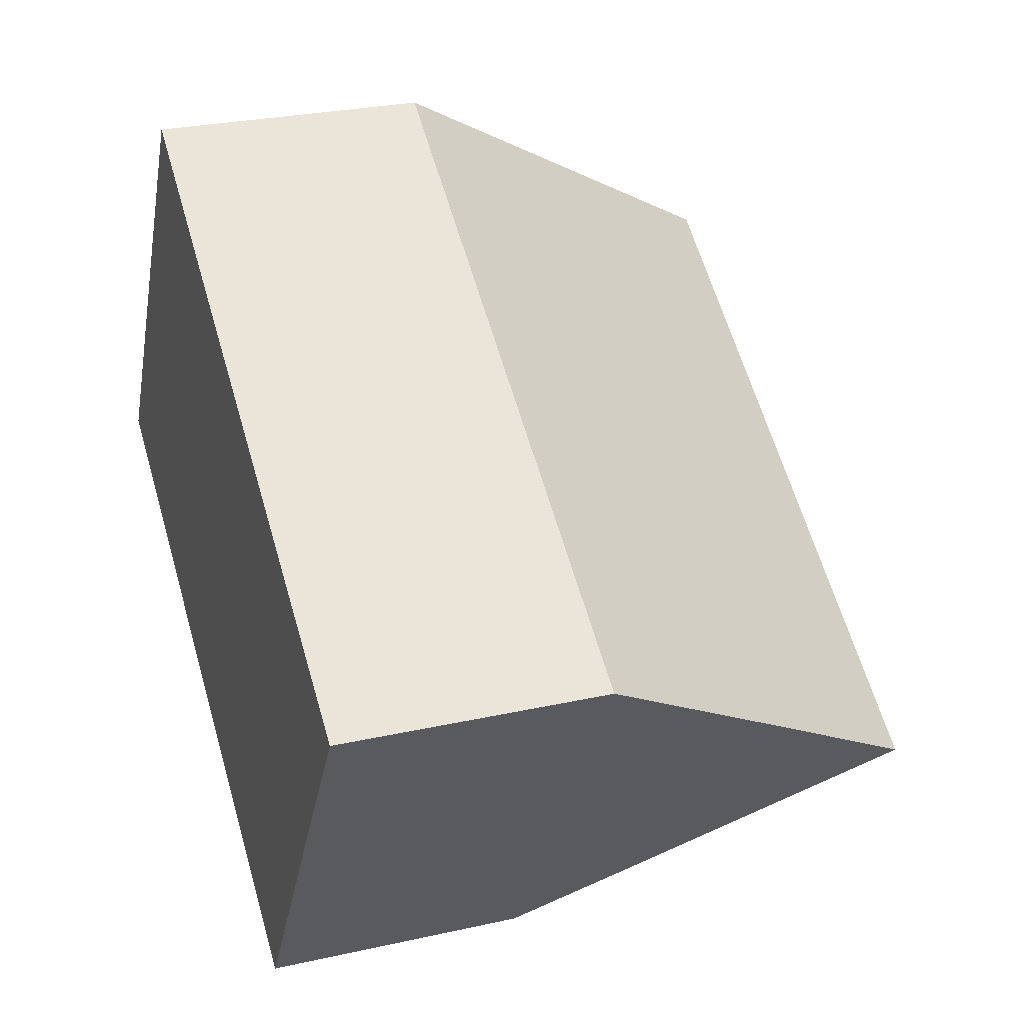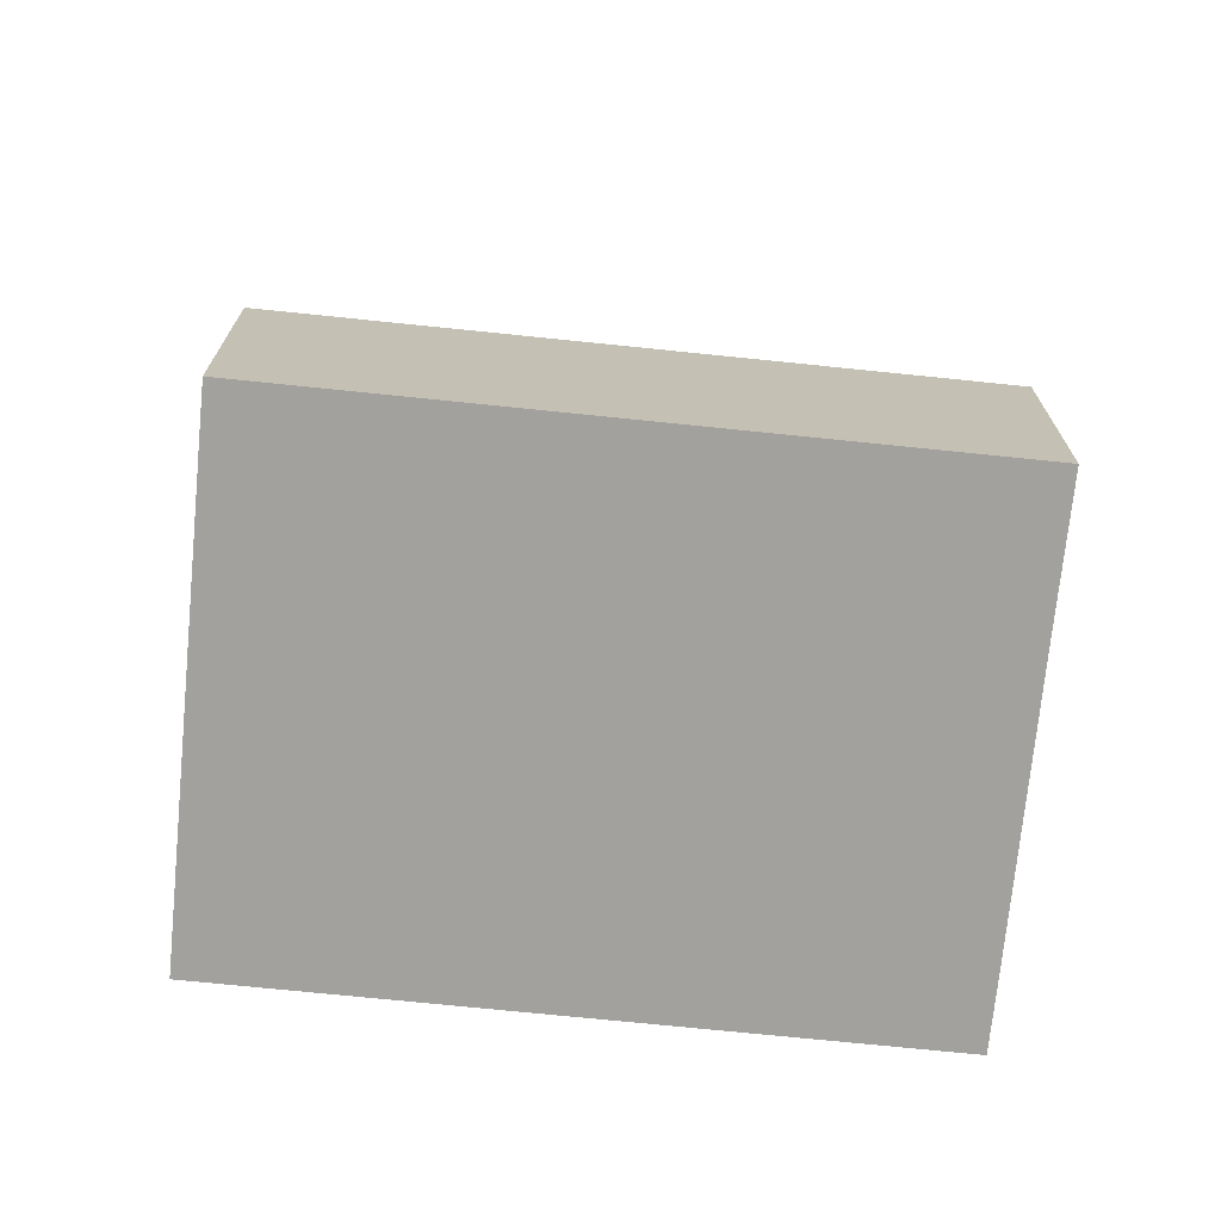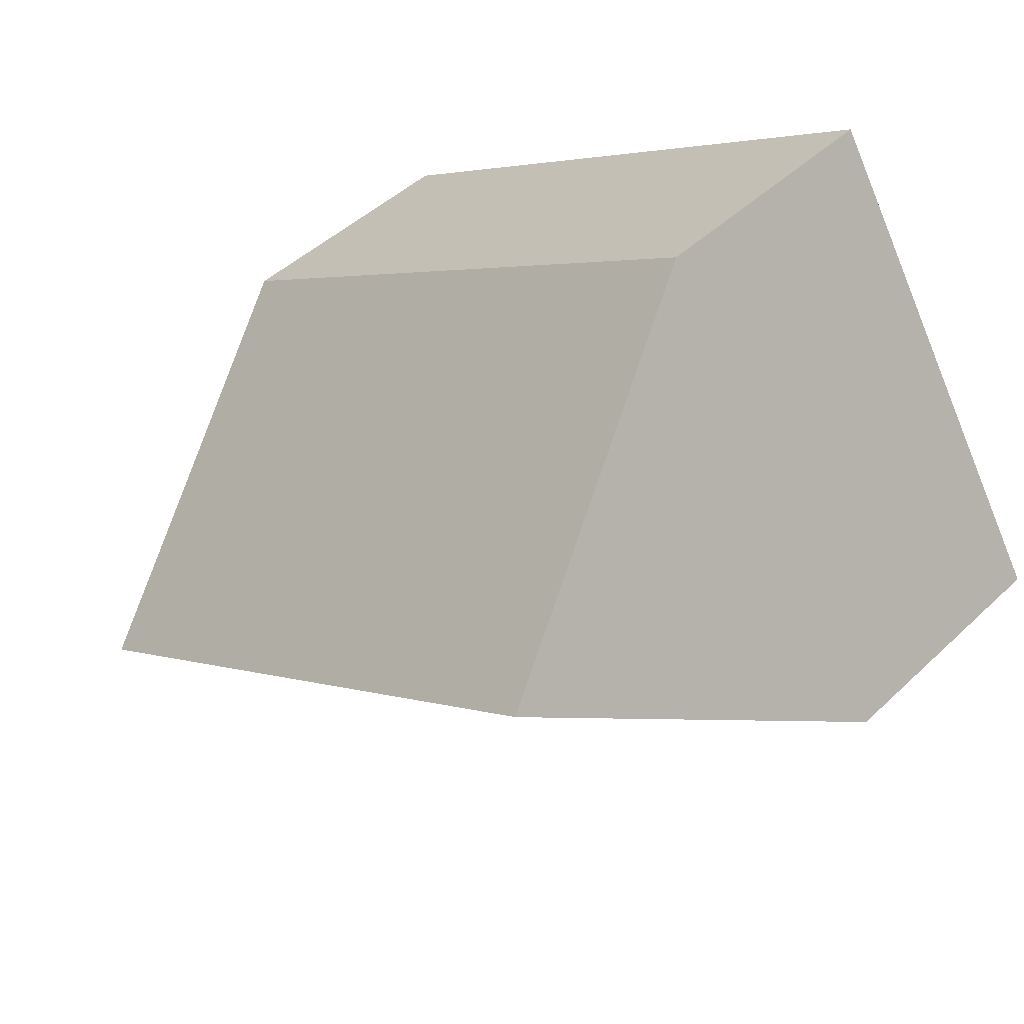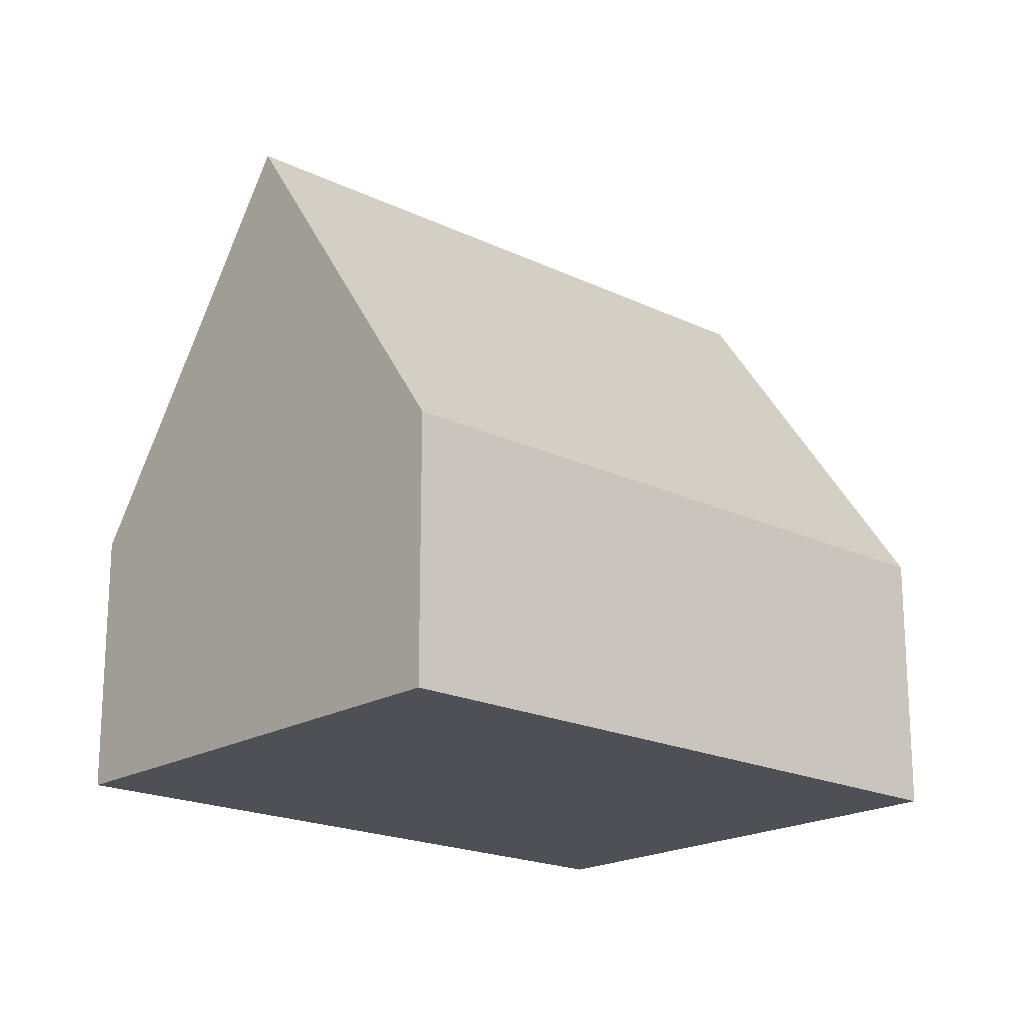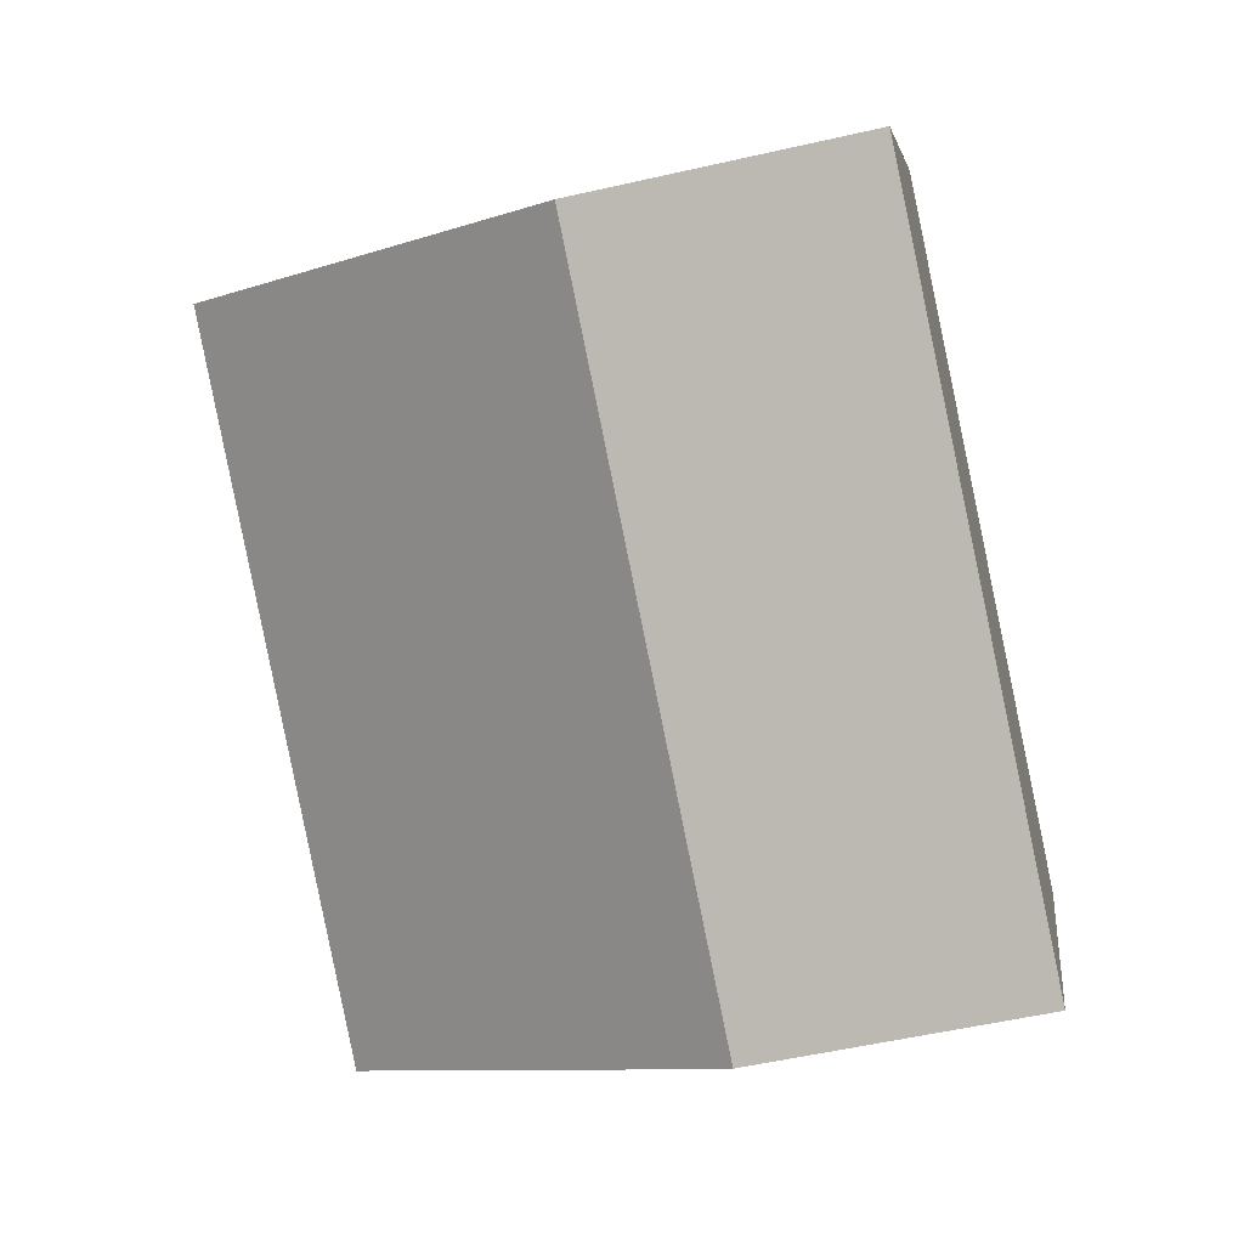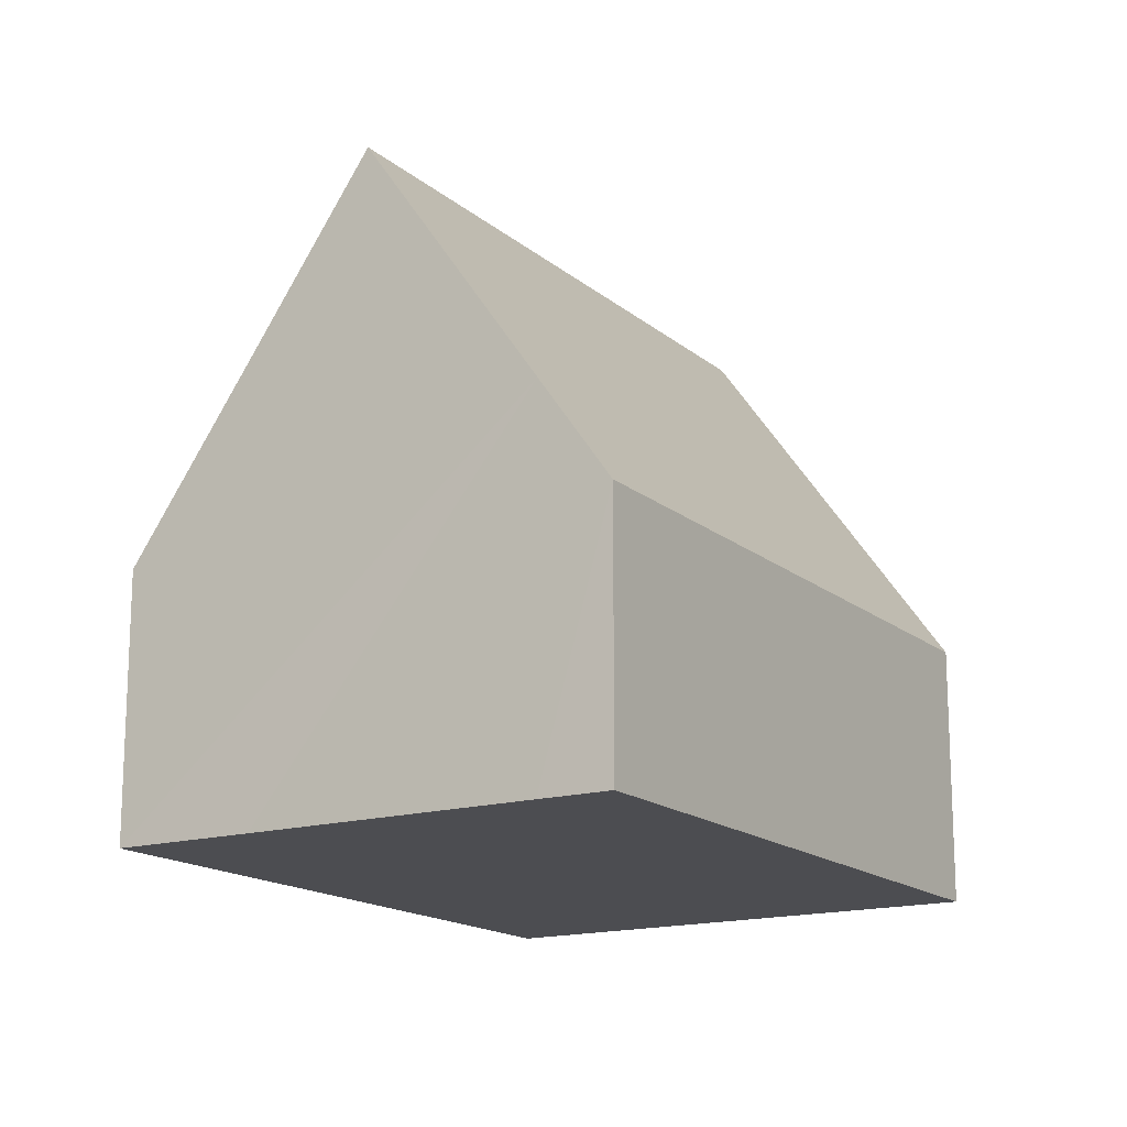
<metadata>
{"format":"obj","ext":"obj","renderer":"f3d","projection":"perspective","resolution":1024,"background":"white","views":[{"elev":27.5,"azim":71.0,"up":"+Z"},{"elev":-72.1,"azim":26.1,"up":"+Y"},{"elev":45.7,"azim":-137.3,"up":"+Z"},{"elev":-19.4,"azim":169.8,"up":"+Y"},{"elev":-54.1,"azim":-76.3,"up":"+Z"},{"elev":-16.1,"azim":153.4,"up":"+Y"}]}
</metadata>
<code>
v  13.32 4.065 1.172
v  2.114 9.725 3.423
v  4.228 4.065 6.846
v  12.12 7.249 -0.748
v  11.2 9.725 -2.246
v  0 4.065 2.489e-16
v  9.692 5.684 -4.692
v  9.083 4.065 -5.668
v  9.083 3.471e-16 -5.668
v  0 0 0
v  2.114 -2.096e-16 3.423
v  4.228 -4.192e-16 6.846
v  13.32 -7.176e-17 1.172
v  12.12 4.58e-17 -0.748
v  11.2 1.375e-16 -2.246
v  9.692 2.873e-16 -4.692
g defaultobject
f 1 2 3
f 2 1 4
f 2 4 5
f 6 7 8
f 7 6 5
f 5 6 2
f 9 6 8
f 6 9 10
f 6 3 2
f 3 6 10
f 3 10 11
f 3 11 12
f 12 1 3
f 1 12 13
f 4 7 5
f 7 4 1
f 7 1 13
f 7 13 14
f 7 14 8
f 8 14 15
f 8 15 16
f 8 16 9
f 11 13 12
f 13 11 10
f 13 10 14
f 14 10 9
f 14 9 15
f 15 9 16

</code>
